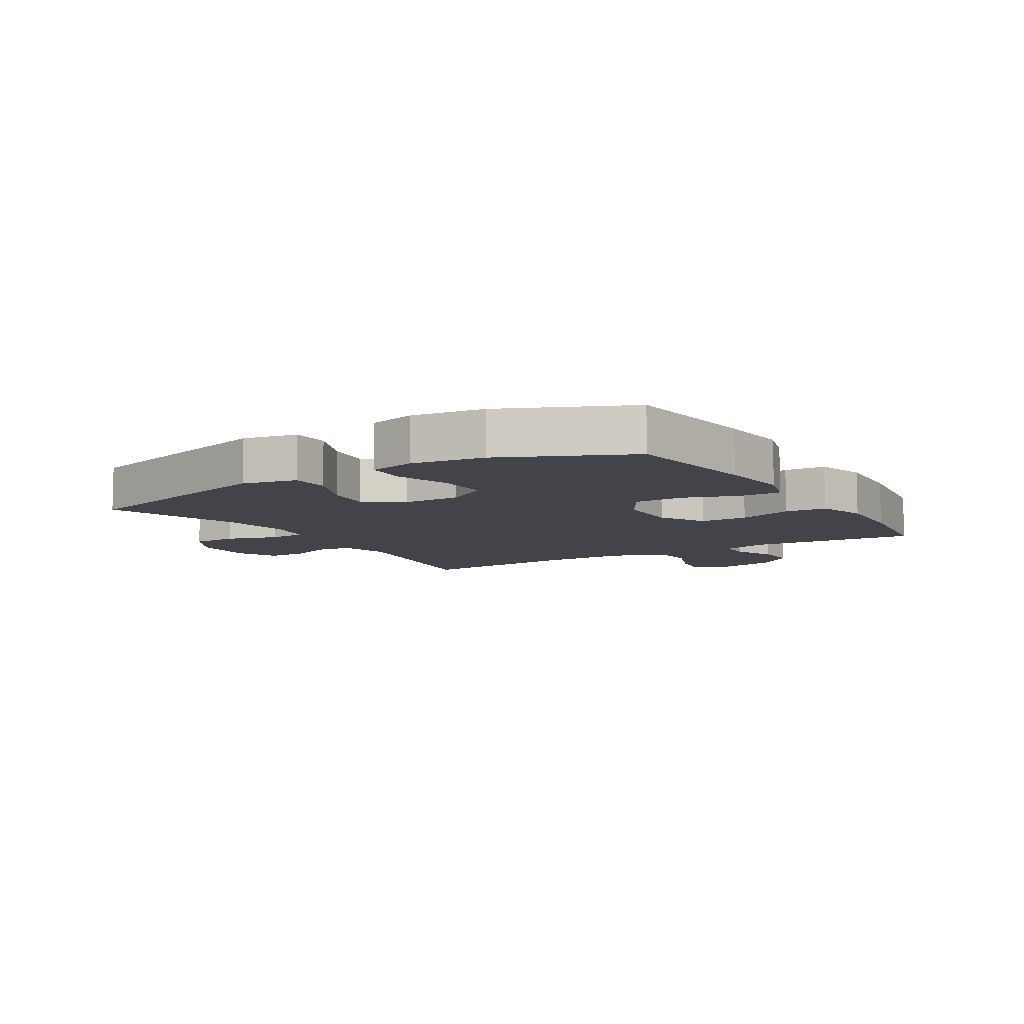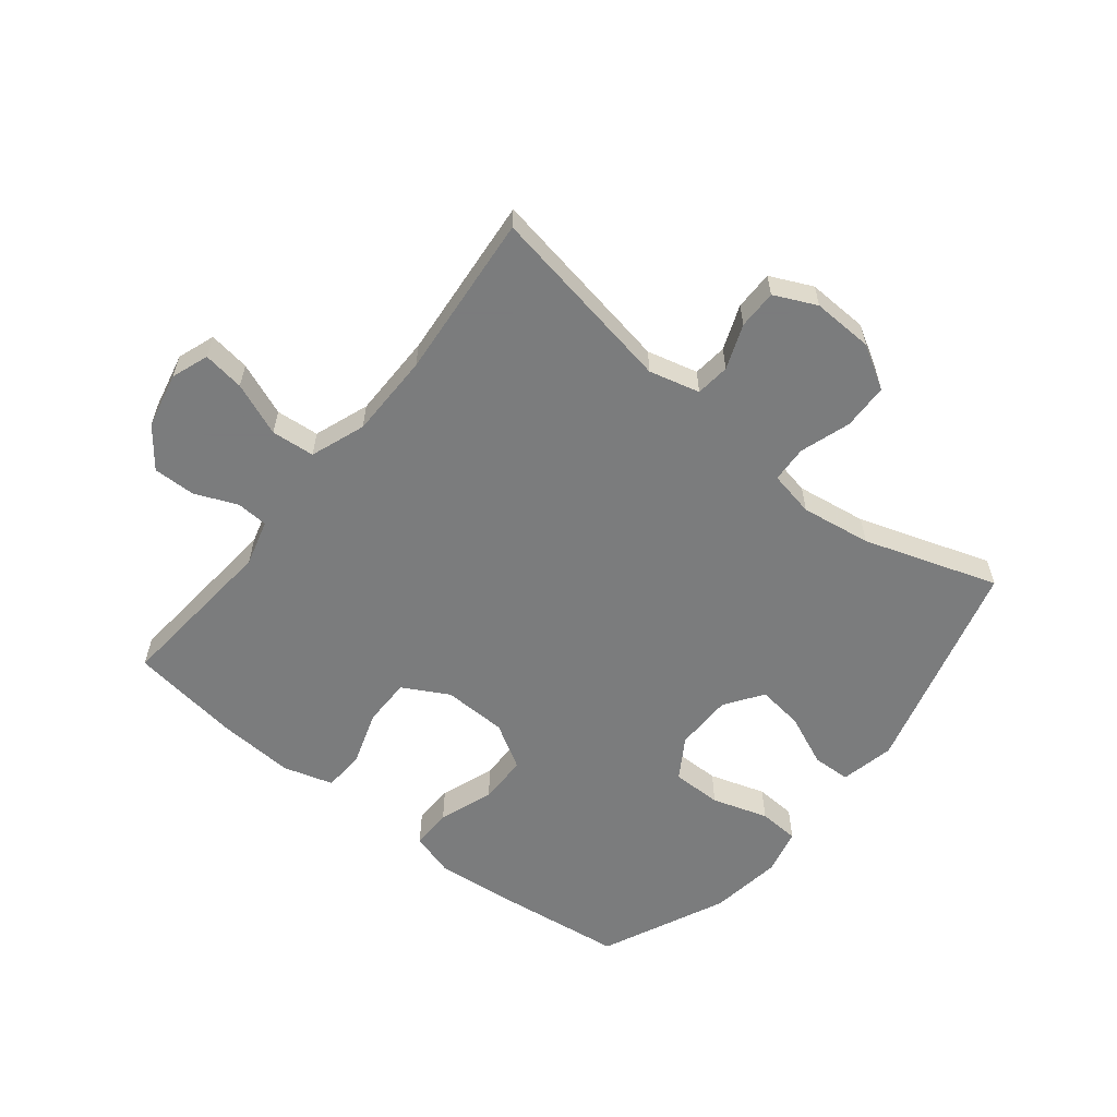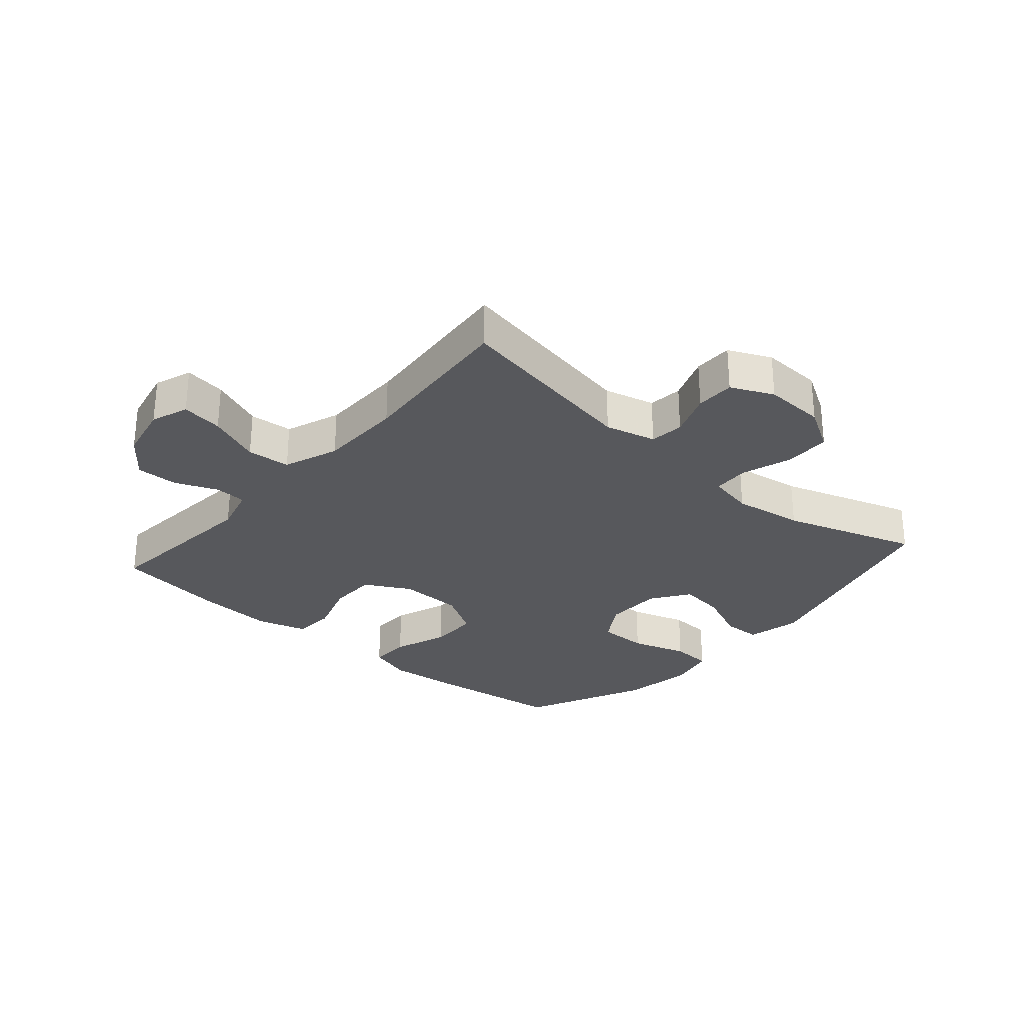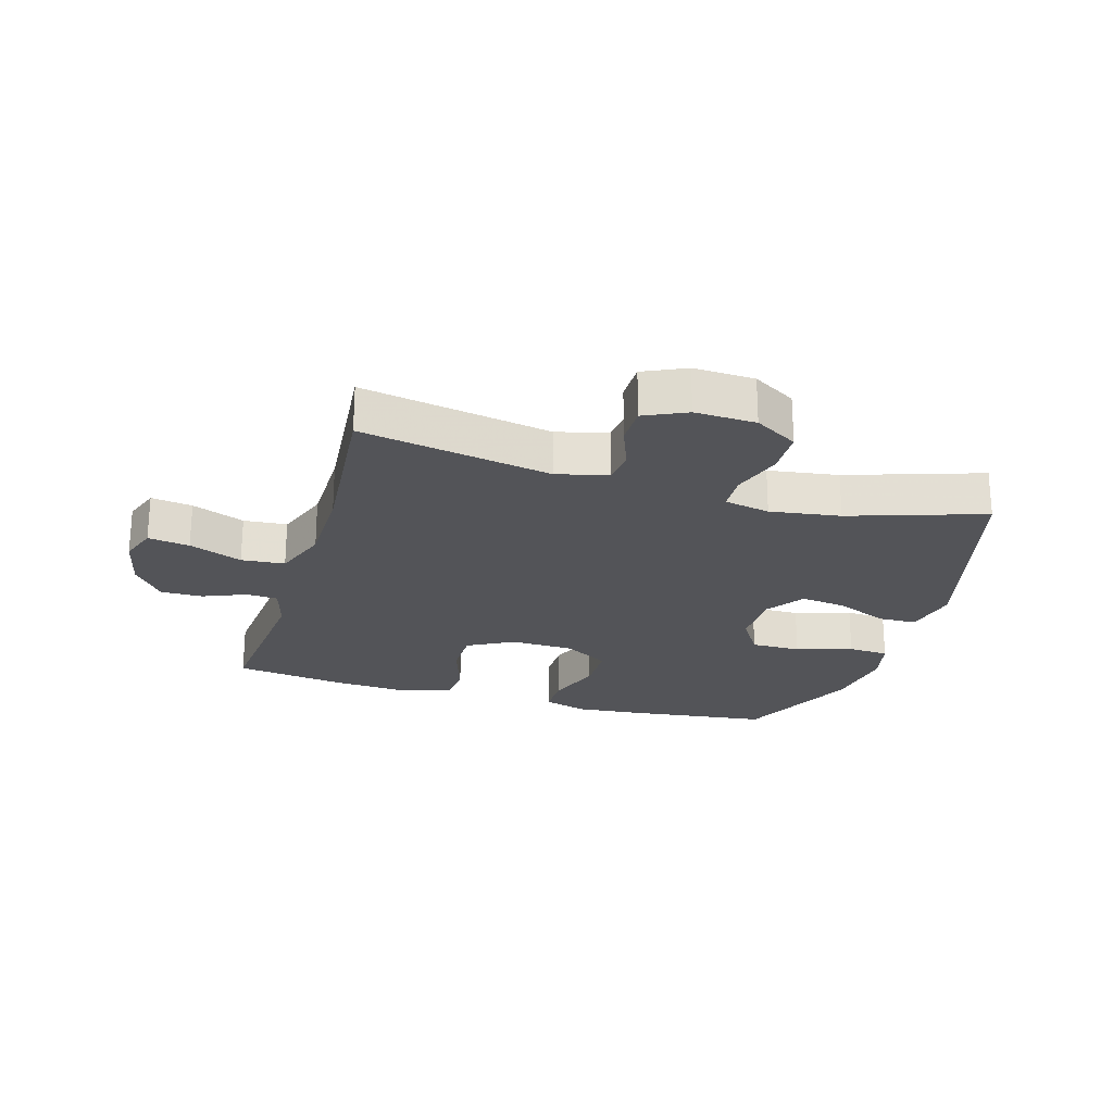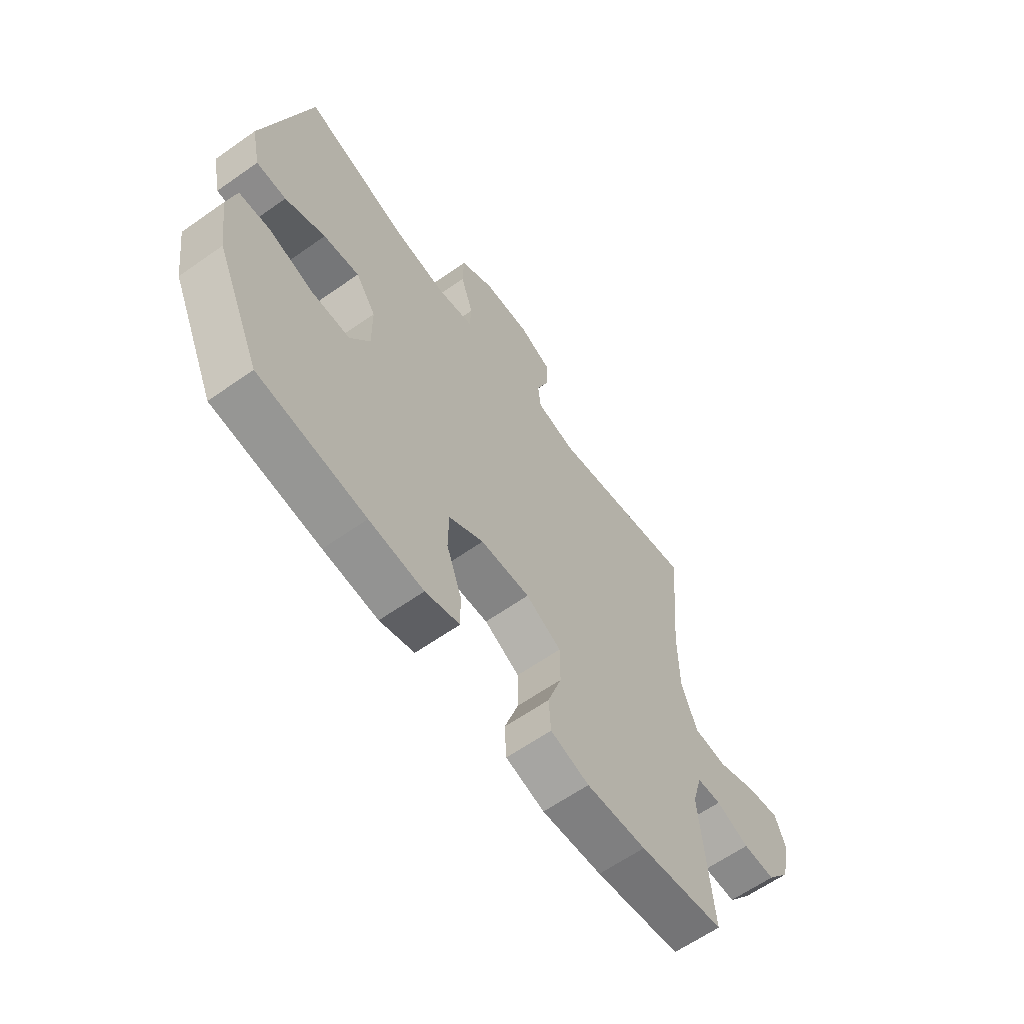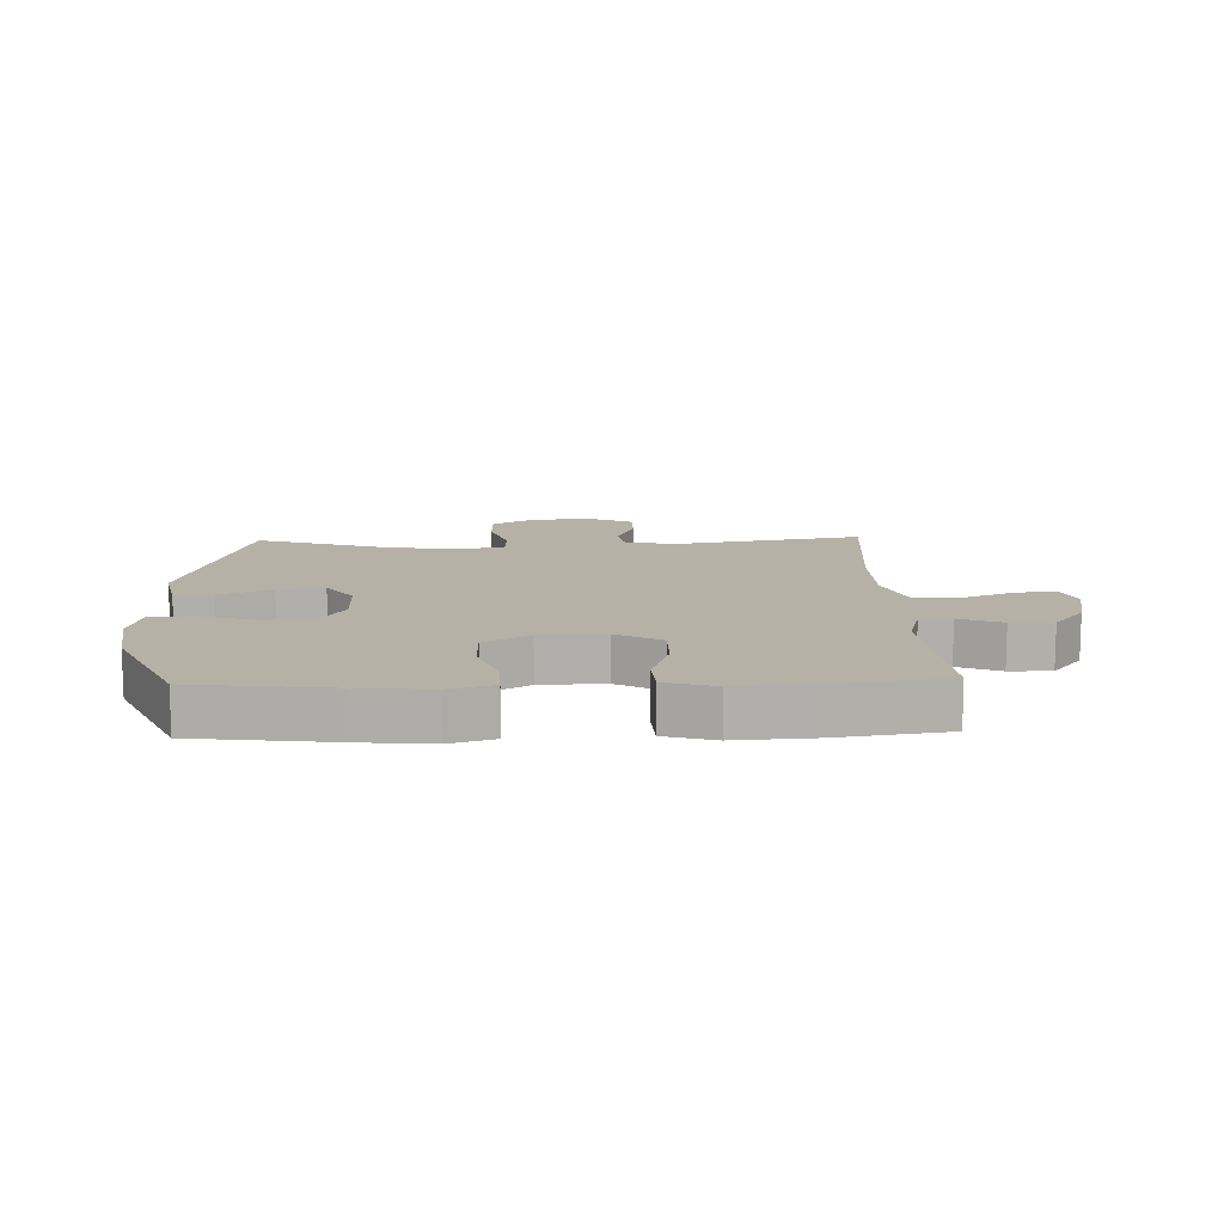
<metadata>
{"format":"obj","ext":"obj","renderer":"f3d","projection":"perspective","resolution":1024,"background":"white","views":[{"elev":-8.4,"azim":121.7,"up":"+Y"},{"elev":-58.6,"azim":-38.6,"up":"+Y"},{"elev":-28.6,"azim":-41.1,"up":"+Y"},{"elev":-23.5,"azim":-16.5,"up":"+Y"},{"elev":-62.6,"azim":125.5,"up":"+Z"},{"elev":12.1,"azim":178.1,"up":"+Y"}]}
</metadata>
<code>
v 0.5 0.07 -0.5
v 0.274 0.07 -0.528
v 0.159 0.07 -0.539
v 0.086 0.07 -0.517
v 0.087 0.07 -0.45
v 0.119 0.07 -0.36
v 0.118 0.07 -0.279
v 0.044 0.07 -0.235
v -0.061 0.07 -0.232
v -0.136 0.07 -0.273
v -0.136 0.07 -0.352
v -0.106 0.07 -0.442
v -0.11 0.07 -0.51
v -0.192 0.07 -0.534
v -0.319 0.07 -0.526
v -0.5 0.07 -0.5
v -0.476 0.07 -0.227
v -0.497 0.07 -0.151
v -0.549 0.07 -0.148
v -0.619 0.07 -0.177
v -0.688 0.07 -0.178
v -0.738 0.07 -0.114
v -0.758 0.07 -0.022
v -0.736 0.07 0.039
v -0.668 0.07 0.029
v -0.581 0.07 -0.006
v -0.51 0.07 0
v -0.477 0.07 0.09
v -0.476 0.07 0.228
v -0.5 0.07 0.5
v -0.188 0.07 0.444
v -0.105 0.07 0.465
v -0.099 0.07 0.521
v -0.127 0.07 0.594
v -0.127 0.07 0.658
v -0.058 0.07 0.69
v 0.042 0.07 0.686
v 0.113 0.07 0.644
v 0.115 0.07 0.569
v 0.088 0.07 0.486
v 0.091 0.07 0.426
v 0.166 0.07 0.411
v 0.281 0.07 0.428
v 0.5 0.07 0.5
v 0.597 0.07 0.144
v 0.578 0.07 0.055
v 0.515 0.07 0.053
v 0.43 0.07 0.09
v 0.354 0.07 0.1
v 0.311 0.07 0.038
v 0.31 0.07 -0.057
v 0.352 0.07 -0.124
v 0.434 0.07 -0.124
v 0.526 0.07 -0.095
v 0.593 0.07 -0.099
v 0.611 0.07 -0.175
v 0.594 0.07 -0.294
v 0.5 0 -0.5
v 0.274 0 -0.528
v 0.159 0 -0.539
v 0.086 0 -0.517
v 0.087 0 -0.45
v 0.119 0 -0.36
v 0.118 0 -0.279
v 0.044 0 -0.235
v -0.061 0 -0.232
v -0.136 0 -0.273
v -0.136 0 -0.352
v -0.106 0 -0.442
v -0.11 0 -0.51
v -0.192 0 -0.534
v -0.319 0 -0.526
v -0.5 0 -0.5
v -0.476 0 -0.227
v -0.497 0 -0.151
v -0.549 0 -0.148
v -0.619 0 -0.177
v -0.688 0 -0.178
v -0.738 0 -0.114
v -0.758 0 -0.022
v -0.736 0 0.039
v -0.668 0 0.029
v -0.581 0 -0.006
v -0.51 0 0
v -0.477 0 0.09
v -0.476 0 0.228
v -0.5 0 0.5
v -0.188 0 0.444
v -0.105 0 0.465
v -0.099 0 0.521
v -0.127 0 0.594
v -0.127 0 0.658
v -0.058 0 0.69
v 0.042 0 0.686
v 0.113 0 0.644
v 0.115 0 0.569
v 0.088 0 0.486
v 0.091 0 0.426
v 0.166 0 0.411
v 0.281 0 0.428
v 0.5 0 0.5
v 0.597 0 0.144
v 0.578 0 0.055
v 0.515 0 0.053
v 0.43 0 0.09
v 0.354 0 0.1
v 0.311 0 0.038
v 0.31 0 -0.057
v 0.352 0 -0.124
v 0.434 0 -0.124
v 0.526 0 -0.095
v 0.593 0 -0.099
v 0.611 0 -0.175
v 0.594 0 -0.294
f 53 54 55 56
f 52 53 56 57
f 45 46 47 48
f 43 44 45 48
f 42 43 48 49
f 41 42 49 50
f 37 38 39 40
f 37 40 41
f 36 37 41
f 33 34 35 36
f 32 33 36 41
f 31 32 41 50
f 29 30 31 50
f 23 24 25 26
f 23 26 27
f 22 23 27
f 19 20 21 22
f 18 19 22 27
f 17 18 27 28
f 15 16 17
f 11 12 13 14
f 10 11 14 15
f 3 4 5 6
f 3 6 7
f 2 3 7
f 52 57 1 2
f 51 52 2 7
f 50 51 7 8
f 29 50 8 9
f 28 29 9 10
f 10 15 17 28
f 113 112 111 110
f 114 113 110 109
f 105 104 103 102
f 105 102 101 100
f 106 105 100 99
f 107 106 99 98
f 97 96 95 94
f 98 97 94
f 98 94 93
f 93 92 91 90
f 98 93 90 89
f 107 98 89 88
f 107 88 87 86
f 83 82 81 80
f 84 83 80
f 84 80 79
f 79 78 77 76
f 84 79 76 75
f 85 84 75 74
f 74 73 72
f 71 70 69 68
f 72 71 68 67
f 63 62 61 60
f 64 63 60
f 64 60 59
f 59 58 114 109
f 64 59 109 108
f 65 64 108 107
f 66 65 107 86
f 67 66 86 85
f 85 74 72 67
f 1 58 59 2
f 2 59 60 3
f 3 60 61 4
f 4 61 62 5
f 5 62 63 6
f 6 63 64 7
f 7 64 65 8
f 8 65 66 9
f 9 66 67 10
f 10 67 68 11
f 11 68 69 12
f 12 69 70 13
f 13 70 71 14
f 14 71 72 15
f 15 72 73 16
f 16 73 74 17
f 17 74 75 18
f 18 75 76 19
f 19 76 77 20
f 20 77 78 21
f 21 78 79 22
f 22 79 80 23
f 23 80 81 24
f 24 81 82 25
f 25 82 83 26
f 26 83 84 27
f 27 84 85 28
f 28 85 86 29
f 29 86 87 30
f 30 87 88 31
f 31 88 89 32
f 32 89 90 33
f 33 90 91 34
f 34 91 92 35
f 35 92 93 36
f 36 93 94 37
f 37 94 95 38
f 38 95 96 39
f 39 96 97 40
f 40 97 98 41
f 41 98 99 42
f 42 99 100 43
f 43 100 101 44
f 44 101 102 45
f 45 102 103 46
f 46 103 104 47
f 47 104 105 48
f 48 105 106 49
f 49 106 107 50
f 50 107 108 51
f 51 108 109 52
f 52 109 110 53
f 53 110 111 54
f 54 111 112 55
f 55 112 113 56
f 56 113 114 57
f 57 114 58 1

</code>
